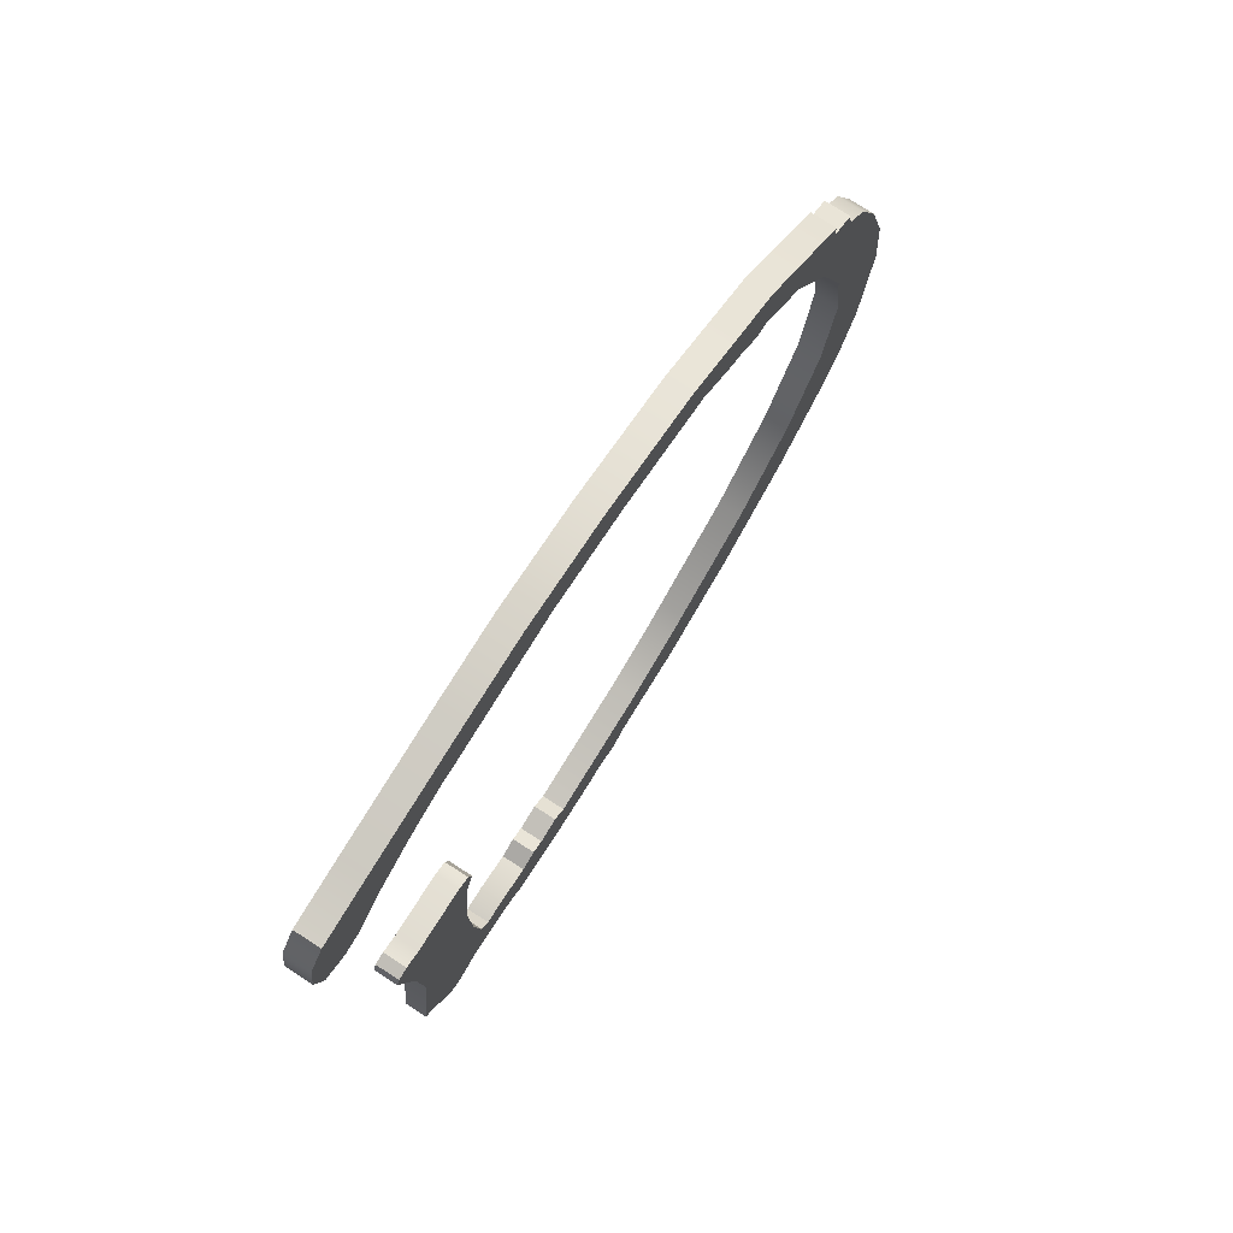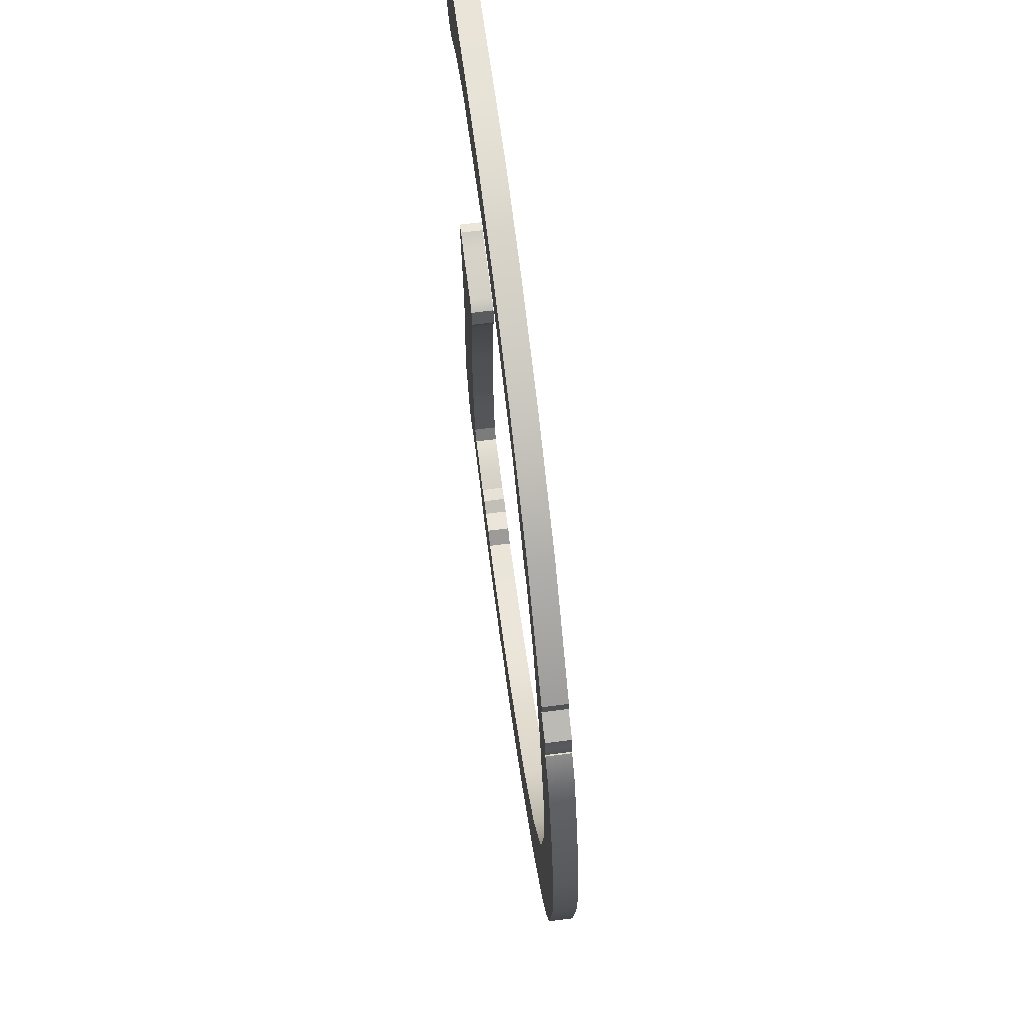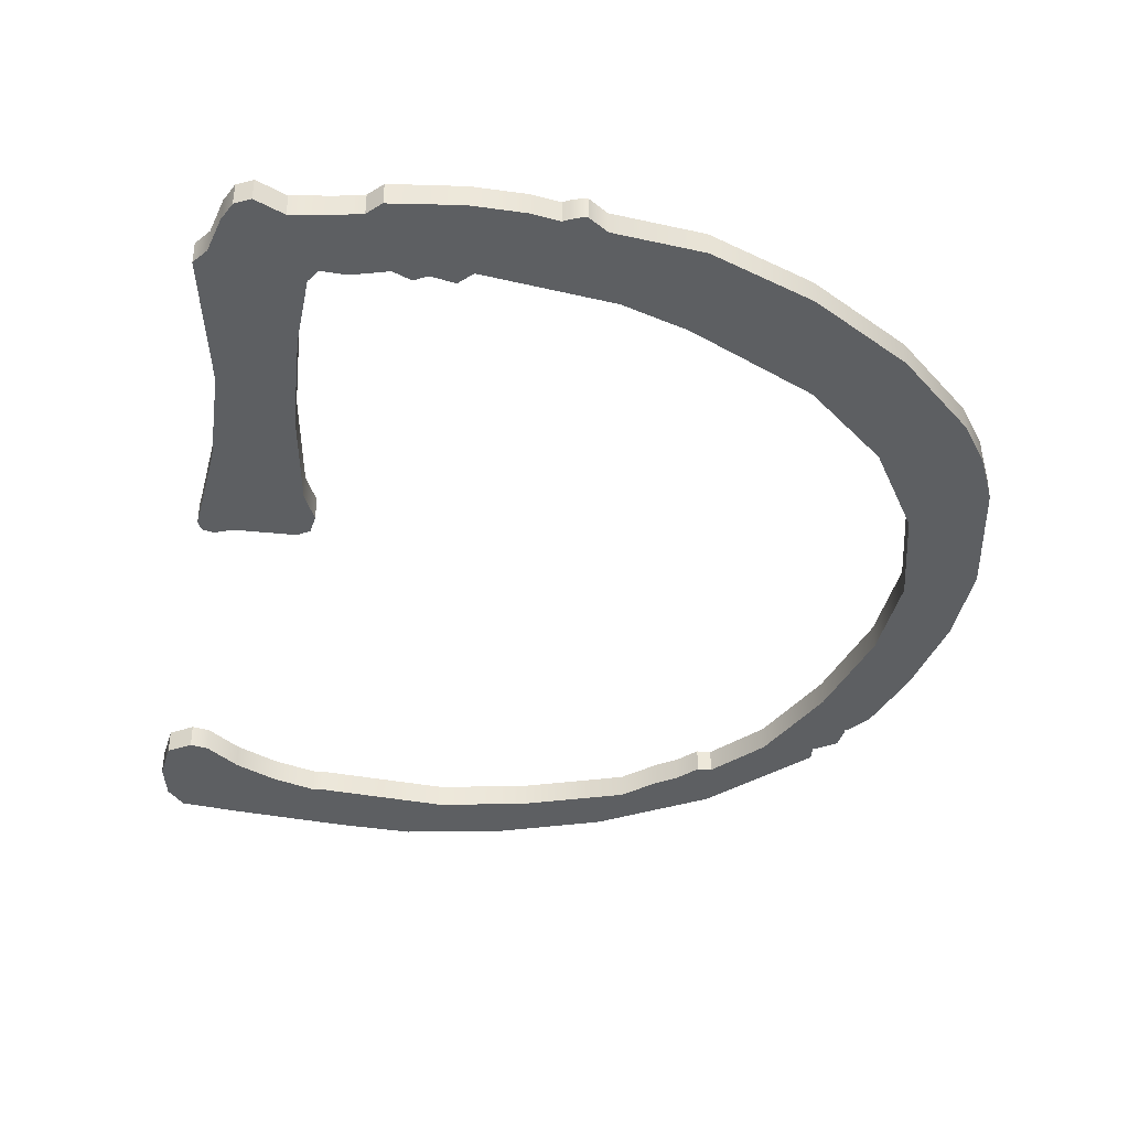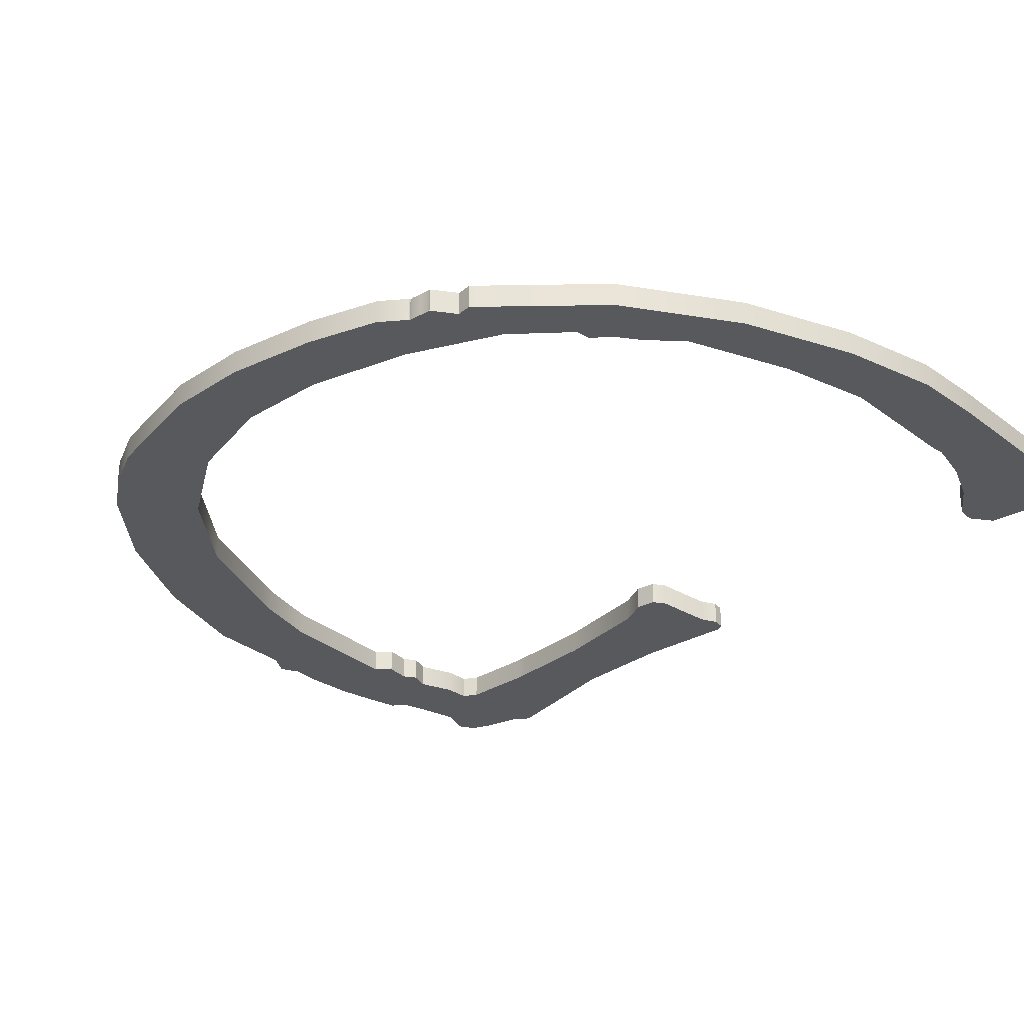
<metadata>
{"format":"obj","ext":"obj","renderer":"f3d","projection":"perspective","resolution":1024,"background":"white","views":[{"elev":77.1,"azim":122.8,"up":"+Z"},{"elev":68.6,"azim":-97.3,"up":"+Z"},{"elev":-39.7,"azim":174.7,"up":"+Y"},{"elev":-29.3,"azim":-40.2,"up":"+Y"}]}
</metadata>
<code>
o mesh1/mesh1-geometry#mesh1-geometry
v -0.4465 -0.4753 0.01595
v -0.4465 -0.4753 0.0157
v -0.4465 -0.4753 0.01575
v -0.4459 -0.4753 0.0148
v -0.4465 -0.4757 0.01575
v -0.4465 -0.4757 0.01595
v -0.4465 -0.4753 0.0157
v -0.4464 -0.4753 0.01611
v -0.4465 -0.4757 0.0157
v -0.4464 -0.4757 0.01611
v -0.4466 -0.4753 0.01289
v -0.4465 -0.4757 0.0157
v -0.446 -0.4753 0.01641
v -0.4459 -0.4757 0.0148
v -0.4468 -0.4753 0.01116
v -0.4466 -0.4757 0.01289
v -0.4469 -0.4753 0.01527
v -0.4464 -0.4757 0.01616
v -0.4464 -0.4753 0.01616
v -0.4441 -0.4753 0.0184
v -0.4468 -0.4757 0.01116
v -0.4469 -0.4757 0.01527
v -0.446 -0.4753 0.0167
v -0.445 -0.4753 0.01643
v -0.446 -0.4757 0.01641
v -0.447 -0.4753 0.006608
v -0.4465 -0.4757 0.009248
v -0.4475 -0.4753 0.01397
v -0.446 -0.4757 0.0167
v -0.444 -0.4753 0.01734
v -0.4475 -0.4753 0.00744
v -0.4465 -0.4753 0.009248
v -0.447 -0.4757 0.006608
v -0.445 -0.4757 0.01643
v -0.4475 -0.4757 0.01397
v -0.4441 -0.4757 0.0184
v -0.4419 -0.4753 0.01947
v -0.444 -0.4757 0.01734
v -0.4475 -0.4757 0.00744
v -0.4456 -0.4753 0.005149
v -0.4456 -0.4757 0.007513
v -0.4456 -0.4757 0.005149
v -0.4479 -0.4753 0.01227
v -0.4478 -0.4753 0.008394
v -0.4437 -0.4753 0.01734
v -0.4437 -0.4757 0.01734
v -0.4478 -0.4757 0.008394
v -0.4456 -0.4753 0.007513
v -0.4479 -0.4757 0.01227
v -0.4419 -0.4757 0.01947
v -0.4433 -0.4753 0.01769
v -0.4439 -0.4753 0.003856
v -0.4442 -0.4757 0.006046
v -0.4439 -0.4757 0.003856
v -0.4481 -0.4753 0.01067
v -0.4481 -0.4757 0.01067
v -0.4397 -0.4753 0.02004
v -0.4429 -0.4753 0.01791
v -0.4433 -0.4757 0.01769
v -0.4442 -0.4753 0.006046
v -0.4397 -0.4757 0.02004
v -0.4402 -0.4753 0.01894
v -0.4423 -0.4753 0.01841
v -0.4429 -0.4757 0.01791
v -0.4423 -0.4753 0.004941
v -0.442 -0.4757 0.002947
v -0.4423 -0.4757 0.004941
v -0.4402 -0.4757 0.01894
v -0.4379 -0.4753 0.02023
v -0.4385 -0.4753 0.01913
v -0.4423 -0.4757 0.01841
v -0.442 -0.4753 0.002947
v -0.4385 -0.4757 0.01913
v -0.4379 -0.4757 0.02023
v -0.4419 -0.4753 0.004717
v -0.4403 -0.4757 0.002645
v -0.4419 -0.4757 0.004717
v -0.4364 -0.4753 0.02009
v -0.4372 -0.4753 0.01896
v -0.4372 -0.4757 0.01896
v -0.4403 -0.4753 0.002645
v -0.4364 -0.4757 0.02009
v -0.4407 -0.4753 0.004217
v -0.44 -0.4757 0.002358
v -0.4407 -0.4757 0.004217
v -0.4342 -0.4753 0.01976
v -0.436 -0.4753 0.0188
v -0.436 -0.4757 0.0188
v -0.4382 -0.4753 0.003743
v -0.44 -0.4753 0.002358
v -0.4382 -0.4757 0.003743
v -0.4342 -0.4757 0.01976
v -0.4399 -0.4757 0.002358
v -0.4331 -0.4753 0.01958
v -0.4358 -0.4753 0.0188
v -0.4358 -0.4757 0.0188
v -0.4399 -0.4753 0.002358
v -0.4397 -0.4757 0.00242
v -0.438 -0.4753 0.003993
v -0.4331 -0.4757 0.01958
v -0.4336 -0.4753 0.01752
v -0.435 -0.4753 0.0185
v -0.4397 -0.4753 0.00242
v -0.4395 -0.4757 0.002482
v -0.438 -0.4757 0.003993
v -0.4381 -0.4753 0.002283
v -0.435 -0.4757 0.0185
v -0.4336 -0.4757 0.01752
v -0.4331 -0.4753 0.01958
v -0.4342 -0.4753 0.01806
v -0.4333 -0.4753 0.01744
v -0.4395 -0.4753 0.002482
v -0.439 -0.4757 0.002358
v -0.4381 -0.4757 0.002283
v -0.4375 -0.4753 0.003868
v -0.439 -0.4753 0.002358
v -0.4373 -0.4753 0.00232
v -0.4342 -0.4757 0.01806
v -0.4333 -0.4757 0.01744
v -0.4331 -0.4757 0.01958
v -0.4328 -0.4753 0.01769
v -0.4373 -0.4757 0.00232
v -0.4375 -0.4757 0.003868
v -0.4328 -0.4757 0.01769
v -0.4328 -0.4757 0.01917
v -0.4328 -0.4753 0.01917
v -0.4372 -0.4753 0.003993
v -0.4368 -0.4757 0.002358
v -0.4327 -0.4753 0.01843
v -0.4372 -0.4757 0.003993
v -0.4368 -0.4753 0.002358
v -0.4327 -0.4757 0.01843
v -0.4369 -0.4753 0.003818
v -0.4367 -0.4757 0.002358
v -0.4369 -0.4757 0.003818
v -0.4362 -0.4753 0.003968
v -0.4367 -0.4753 0.002358
v -0.4362 -0.4757 0.003968
v -0.4364 -0.4757 0.002607
v -0.4364 -0.4753 0.002607
v -0.4359 -0.4757 0.002682
v -0.4357 -0.4753 0.003918
v -0.4359 -0.4753 0.002682
v -0.4357 -0.4757 0.003918
v -0.4354 -0.4757 0.00272
v -0.4355 -0.4757 0.004168
v -0.4354 -0.4753 0.00272
v -0.4355 -0.4753 0.004168
v -0.4354 -0.4757 0.005603
v -0.4354 -0.4753 0.005603
v -0.4352 -0.4757 0.002745
v -0.4352 -0.4753 0.002745
v -0.4354 -0.4757 0.00579
v -0.4353 -0.4753 0.007525
v -0.4346 -0.4757 0.002458
v -0.4353 -0.4757 0.007525
v -0.4354 -0.4753 0.00579
v -0.4342 -0.4753 0.01056
v -0.4346 -0.4753 0.002458
v -0.4342 -0.4757 0.01056
v -0.4354 -0.4753 0.0106
v -0.4343 -0.4757 0.00259
v -0.4354 -0.4757 0.0106
v -0.4355 -0.4757 0.009522
v -0.4355 -0.4753 0.009522
v -0.4343 -0.4753 0.00259
v -0.4341 -0.4757 0.002938
v -0.4356 -0.4753 0.01047
v -0.4356 -0.4757 0.01047
v -0.4341 -0.4753 0.002938
v -0.4339 -0.4757 0.01067
v -0.4339 -0.4753 0.01067
v -0.4357 -0.4757 0.01008
v -0.4357 -0.4753 0.01008
v -0.4339 -0.4753 0.003631
v -0.434 -0.4757 0.006627
v -0.434 -0.4753 0.006627
v -0.4339 -0.4757 0.003631
v -0.4339 -0.4757 0.008552
v -0.4337 -0.4753 0.0106
v -0.4339 -0.4753 0.008552
v -0.4337 -0.4753 0.003918
v -0.4337 -0.4757 0.003918
v -0.4336 -0.4757 0.01021
v -0.4337 -0.4757 0.0106
v -0.4336 -0.4753 0.01021
v -0.4336 -0.4757 0.01041
v -0.4336 -0.4753 0.01041
f 1 2 3
f 4 2 1
f 3 2 1
f 1 2 4
f 2 5 3
f 3 5 2
f 3 6 1
f 1 6 3
f 4 7 2
f 2 7 4
f 4 1 8
f 8 1 4
f 5 2 9
f 9 2 5
f 6 3 5
f 5 3 6
f 10 1 6
f 6 1 10
f 11 7 4
f 4 7 11
f 12 2 7
f 7 2 12
f 1 10 8
f 8 10 1
f 4 8 13
f 13 8 4
f 2 12 9
f 9 12 2
f 9 14 5
f 5 14 9
f 5 14 6
f 6 14 5
f 6 14 10
f 10 14 6
f 15 7 11
f 11 7 15
f 4 16 11
f 11 16 4
f 17 12 7
f 7 12 17
f 18 8 10
f 10 8 18
f 13 8 19
f 19 8 13
f 13 20 4
f 4 20 13
f 12 14 9
f 9 14 12
f 10 14 18
f 18 14 10
f 7 15 17
f 17 15 7
f 11 21 15
f 15 21 11
f 16 4 14
f 14 4 16
f 21 11 16
f 16 11 21
f 12 17 22
f 22 17 12
f 8 18 19
f 19 18 8
f 18 13 19
f 19 13 18
f 20 13 23
f 23 13 20
f 4 20 24
f 24 20 4
f 12 16 14
f 14 16 12
f 18 14 25
f 25 14 18
f 26 17 15
f 15 17 26
f 27 15 21
f 21 15 27
f 24 14 4
f 4 14 24
f 12 21 16
f 16 21 12
f 28 22 17
f 17 22 28
f 21 12 22
f 22 12 21
f 13 18 25
f 25 18 13
f 13 29 23
f 23 29 13
f 29 20 23
f 23 20 29
f 24 20 30
f 30 20 24
f 25 14 29
f 29 14 25
f 31 17 26
f 26 17 31
f 26 15 32
f 32 15 26
f 15 27 32
f 32 27 15
f 21 33 27
f 27 33 21
f 14 24 34
f 34 24 14
f 22 28 35
f 35 28 22
f 31 28 17
f 17 28 31
f 22 33 21
f 21 33 22
f 29 13 25
f 25 13 29
f 20 29 36
f 36 29 20
f 30 20 37
f 37 20 30
f 38 24 30
f 30 24 38
f 29 14 36
f 36 14 29
f 26 39 31
f 31 39 26
f 26 32 40
f 40 32 26
f 41 32 27
f 27 32 41
f 27 33 42
f 42 33 27
f 24 38 34
f 34 38 24
f 36 14 34
f 34 14 36
f 43 35 28
f 28 35 43
f 35 39 22
f 22 39 35
f 44 28 31
f 31 28 44
f 22 39 33
f 33 39 22
f 36 37 20
f 20 37 36
f 30 37 45
f 45 37 30
f 30 46 38
f 38 46 30
f 39 26 33
f 33 26 39
f 47 31 39
f 39 31 47
f 40 32 48
f 48 32 40
f 40 33 26
f 26 33 40
f 32 41 48
f 48 41 32
f 27 42 41
f 41 42 27
f 33 40 42
f 42 40 33
f 36 34 38
f 38 34 36
f 35 43 49
f 49 43 35
f 44 43 28
f 28 43 44
f 35 47 39
f 39 47 35
f 31 47 44
f 44 47 31
f 37 36 50
f 50 36 37
f 45 37 51
f 51 37 45
f 46 30 45
f 45 30 46
f 50 38 46
f 46 38 50
f 40 48 52
f 52 48 40
f 53 48 41
f 41 48 53
f 41 42 54
f 54 42 41
f 40 54 42
f 42 54 40
f 36 38 50
f 50 38 36
f 55 49 43
f 43 49 55
f 49 47 35
f 35 47 49
f 43 44 55
f 55 44 43
f 56 44 47
f 47 44 56
f 50 57 37
f 37 57 50
f 51 37 58
f 58 37 51
f 59 45 51
f 51 45 59
f 45 59 46
f 46 59 45
f 50 46 59
f 59 46 50
f 52 48 60
f 60 48 52
f 54 40 52
f 52 40 54
f 48 53 60
f 60 53 48
f 41 54 53
f 53 54 41
f 49 55 56
f 56 55 49
f 47 49 56
f 56 49 47
f 44 56 55
f 55 56 44
f 57 50 61
f 61 50 57
f 62 37 57
f 57 37 62
f 58 37 63
f 63 37 58
f 64 51 58
f 58 51 64
f 51 64 59
f 59 64 51
f 50 59 64
f 64 59 50
f 52 60 65
f 65 60 52
f 52 66 54
f 54 66 52
f 53 65 60
f 60 65 53
f 53 54 67
f 67 54 53
f 50 68 61
f 61 68 50
f 61 69 57
f 57 69 61
f 63 37 62
f 62 37 63
f 62 57 70
f 70 57 62
f 71 58 63
f 63 58 71
f 58 71 64
f 64 71 58
f 50 64 71
f 71 64 50
f 52 65 72
f 72 65 52
f 66 52 72
f 72 52 66
f 67 54 66
f 66 54 67
f 65 53 67
f 67 53 65
f 50 71 68
f 68 71 50
f 61 68 73
f 73 68 61
f 69 61 74
f 74 61 69
f 70 57 69
f 69 57 70
f 68 63 62
f 62 63 68
f 73 62 70
f 70 62 73
f 63 68 71
f 71 68 63
f 72 65 75
f 75 65 72
f 72 76 66
f 66 76 72
f 67 66 77
f 77 66 67
f 67 75 65
f 65 75 67
f 62 73 68
f 68 73 62
f 61 73 74
f 74 73 61
f 74 78 69
f 69 78 74
f 70 69 79
f 79 69 70
f 70 80 73
f 73 80 70
f 72 75 81
f 81 75 72
f 76 72 81
f 81 72 76
f 77 66 76
f 76 66 77
f 75 67 77
f 77 67 75
f 74 73 80
f 80 73 74
f 78 74 82
f 82 74 78
f 79 69 78
f 78 69 79
f 80 70 79
f 79 70 80
f 81 75 83
f 83 75 81
f 81 84 76
f 76 84 81
f 77 76 85
f 85 76 77
f 77 83 75
f 75 83 77
f 74 80 82
f 82 80 74
f 82 86 78
f 78 86 82
f 79 78 87
f 87 78 79
f 79 88 80
f 80 88 79
f 81 83 89
f 89 83 81
f 84 81 90
f 90 81 84
f 91 76 84
f 84 76 91
f 85 76 91
f 91 76 85
f 83 77 85
f 85 77 83
f 82 80 88
f 88 80 82
f 86 82 92
f 92 82 86
f 87 78 86
f 86 78 87
f 88 79 87
f 87 79 88
f 85 89 83
f 83 89 85
f 81 89 90
f 90 89 81
f 90 93 84
f 84 93 90
f 91 84 93
f 93 84 91
f 89 85 91
f 91 85 89
f 82 88 92
f 92 88 82
f 92 94 86
f 86 94 92
f 87 86 95
f 95 86 87
f 87 96 88
f 88 96 87
f 90 89 97
f 97 89 90
f 93 90 97
f 97 90 93
f 91 93 98
f 98 93 91
f 91 99 89
f 89 99 91
f 92 88 96
f 96 88 92
f 94 92 100
f 100 92 94
f 101 86 94
f 94 86 101
f 95 86 102
f 102 86 95
f 96 87 95
f 95 87 96
f 97 89 103
f 103 89 97
f 97 98 93
f 93 98 97
f 91 98 104
f 104 98 91
f 99 91 105
f 105 91 99
f 106 89 99
f 99 89 106
f 92 96 107
f 107 96 92
f 92 108 100
f 100 108 92
f 100 109 94
f 94 109 100
f 110 86 101
f 101 86 110
f 101 94 111
f 111 94 101
f 102 86 110
f 110 86 102
f 107 95 102
f 102 95 107
f 95 107 96
f 96 107 95
f 103 89 112
f 112 89 103
f 98 97 103
f 103 97 98
f 103 104 98
f 98 104 103
f 91 104 113
f 113 104 91
f 91 114 105
f 105 114 91
f 105 115 99
f 99 115 105
f 116 89 106
f 106 89 116
f 106 99 117
f 117 99 106
f 92 107 118
f 118 107 92
f 92 118 108
f 108 118 92
f 100 108 119
f 119 108 100
f 109 100 120
f 120 100 109
f 121 94 109
f 109 94 121
f 108 110 101
f 101 110 108
f 111 94 121
f 121 94 111
f 119 101 111
f 111 101 119
f 118 102 110
f 110 102 118
f 102 118 107
f 107 118 102
f 112 89 116
f 116 89 112
f 104 103 112
f 112 103 104
f 112 113 104
f 104 113 112
f 91 113 114
f 114 113 91
f 105 114 122
f 122 114 105
f 115 105 123
f 123 105 115
f 117 99 115
f 115 99 117
f 114 116 106
f 106 116 114
f 122 106 117
f 117 106 122
f 110 108 118
f 118 108 110
f 101 119 108
f 108 119 101
f 100 119 124
f 124 119 100
f 100 124 120
f 120 124 100
f 125 109 120
f 120 109 125
f 121 109 126
f 126 109 121
f 124 111 121
f 121 111 124
f 111 124 119
f 119 124 111
f 113 112 116
f 116 112 113
f 116 114 113
f 113 114 116
f 106 122 114
f 114 122 106
f 105 122 123
f 123 122 105
f 123 127 115
f 115 127 123
f 117 115 127
f 127 115 117
f 117 128 122
f 122 128 117
f 120 124 125
f 125 124 120
f 109 125 126
f 126 125 109
f 121 126 129
f 129 126 121
f 129 124 121
f 121 124 129
f 123 122 130
f 130 122 123
f 127 123 130
f 130 123 127
f 117 127 131
f 131 127 117
f 128 117 131
f 131 117 128
f 130 122 128
f 128 122 130
f 125 124 132
f 132 124 125
f 132 126 125
f 125 126 132
f 126 132 129
f 129 132 126
f 124 129 132
f 132 129 124
f 130 133 127
f 127 133 130
f 131 127 133
f 133 127 131
f 131 134 128
f 128 134 131
f 130 128 135
f 135 128 130
f 133 130 135
f 135 130 133
f 131 133 136
f 136 133 131
f 134 131 137
f 137 131 134
f 138 128 134
f 134 128 138
f 135 128 138
f 138 128 135
f 135 136 133
f 133 136 135
f 131 136 137
f 137 136 131
f 137 139 134
f 134 139 137
f 138 134 139
f 139 134 138
f 136 135 138
f 138 135 136
f 137 136 140
f 140 136 137
f 139 137 140
f 140 137 139
f 138 139 141
f 141 139 138
f 138 142 136
f 136 142 138
f 140 136 143
f 143 136 140
f 140 141 139
f 139 141 140
f 138 141 144
f 144 141 138
f 142 138 144
f 144 138 142
f 143 136 142
f 142 136 143
f 141 140 143
f 143 140 141
f 144 141 145
f 145 141 144
f 146 142 144
f 144 142 146
f 143 142 147
f 147 142 143
f 143 145 141
f 141 145 143
f 144 145 146
f 146 145 144
f 142 146 148
f 148 146 142
f 147 142 148
f 148 142 147
f 145 143 147
f 147 143 145
f 146 145 149
f 149 145 146
f 149 148 146
f 146 148 149
f 147 148 150
f 150 148 147
f 147 151 145
f 145 151 147
f 149 145 151
f 151 145 149
f 148 149 150
f 150 149 148
f 147 150 152
f 152 150 147
f 151 147 152
f 152 147 151
f 149 151 153
f 153 151 149
f 153 150 149
f 149 150 153
f 152 150 154
f 154 150 152
f 152 155 151
f 151 155 152
f 153 151 156
f 156 151 153
f 150 153 157
f 157 153 150
f 154 150 157
f 157 150 154
f 154 158 152
f 152 158 154
f 155 152 159
f 159 152 155
f 160 151 155
f 155 151 160
f 160 156 151
f 151 156 160
f 156 157 153
f 153 157 156
f 157 156 154
f 154 156 157
f 154 161 158
f 158 161 154
f 152 158 159
f 159 158 152
f 159 162 155
f 155 162 159
f 160 155 162
f 162 155 160
f 163 156 160
f 160 156 163
f 164 154 156
f 156 154 164
f 165 161 154
f 154 161 165
f 163 158 161
f 161 158 163
f 159 158 166
f 166 158 159
f 162 159 166
f 166 159 162
f 160 162 167
f 167 162 160
f 163 164 156
f 156 164 163
f 158 163 160
f 160 163 158
f 154 164 165
f 165 164 154
f 165 168 161
f 161 168 165
f 161 169 163
f 163 169 161
f 166 158 170
f 170 158 166
f 170 162 166
f 166 162 170
f 162 170 167
f 167 170 162
f 160 167 171
f 171 167 160
f 169 164 163
f 163 164 169
f 160 172 158
f 158 172 160
f 173 165 164
f 164 165 173
f 168 165 174
f 174 165 168
f 169 161 168
f 168 161 169
f 170 158 172
f 172 158 170
f 175 167 170
f 170 167 175
f 171 167 176
f 176 167 171
f 172 160 171
f 171 160 172
f 164 169 173
f 173 169 164
f 165 173 174
f 174 173 165
f 174 169 168
f 168 169 174
f 170 172 177
f 177 172 170
f 167 175 178
f 178 175 167
f 177 175 170
f 170 175 177
f 178 176 167
f 167 176 178
f 171 176 179
f 179 176 171
f 171 180 172
f 172 180 171
f 169 174 173
f 173 174 169
f 177 172 181
f 181 172 177
f 182 178 175
f 175 178 182
f 175 177 182
f 182 177 175
f 176 178 183
f 183 178 176
f 176 181 179
f 179 181 176
f 171 179 184
f 184 179 171
f 180 171 185
f 185 171 180
f 186 172 180
f 180 172 186
f 181 172 186
f 186 172 181
f 181 176 177
f 177 176 181
f 178 182 183
f 183 182 178
f 177 183 182
f 182 183 177
f 183 177 176
f 176 177 183
f 186 179 181
f 181 179 186
f 179 186 184
f 184 186 179
f 171 184 185
f 185 184 171
f 187 180 185
f 185 180 187
f 186 180 188
f 188 180 186
f 188 184 186
f 186 184 188
f 185 184 187
f 187 184 185
f 180 187 188
f 188 187 180
f 184 188 187
f 187 188 184

</code>
